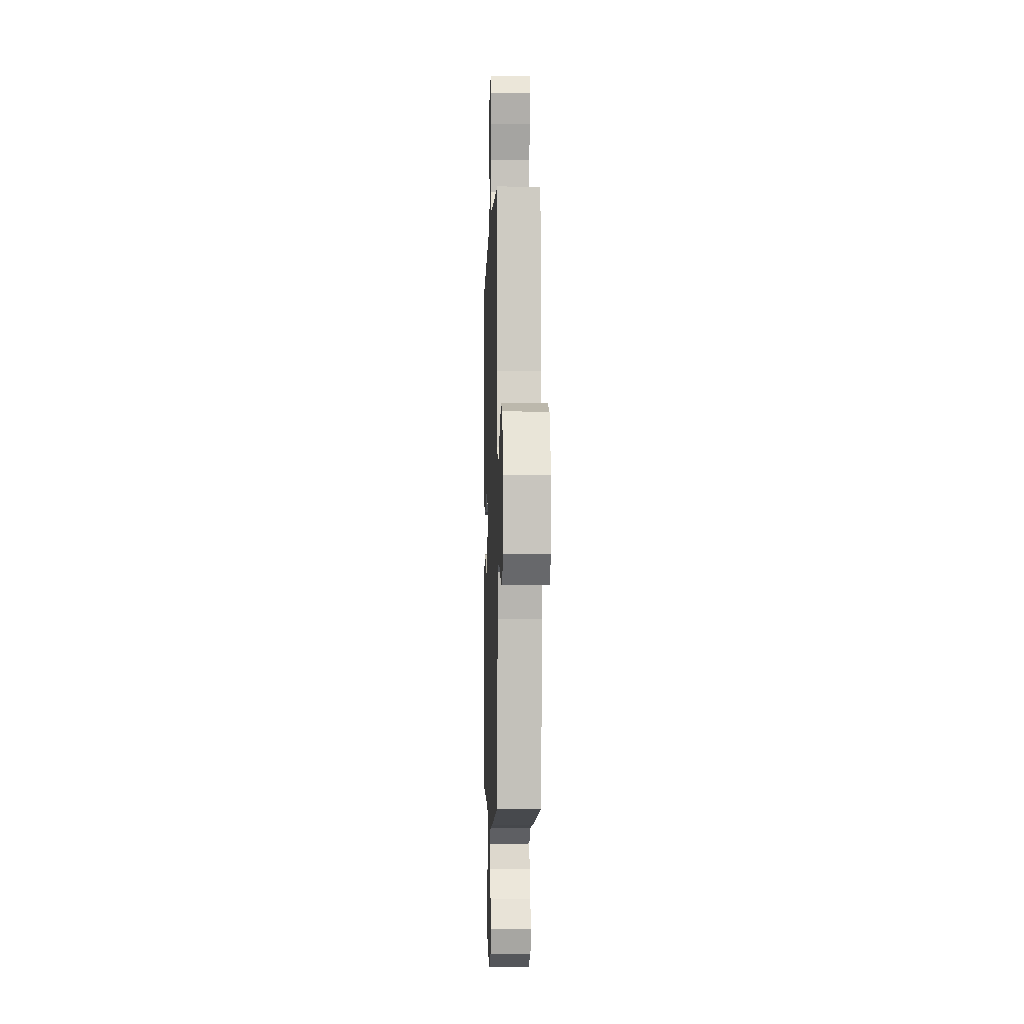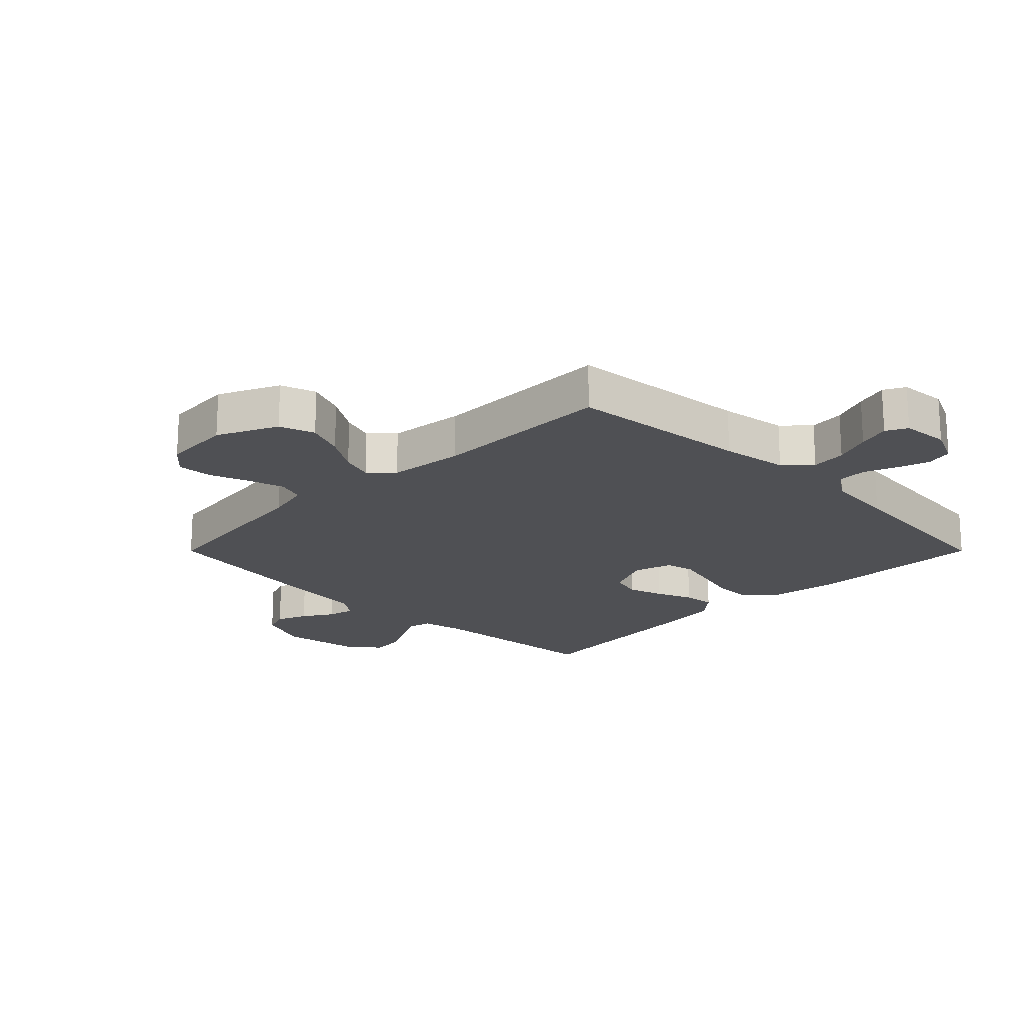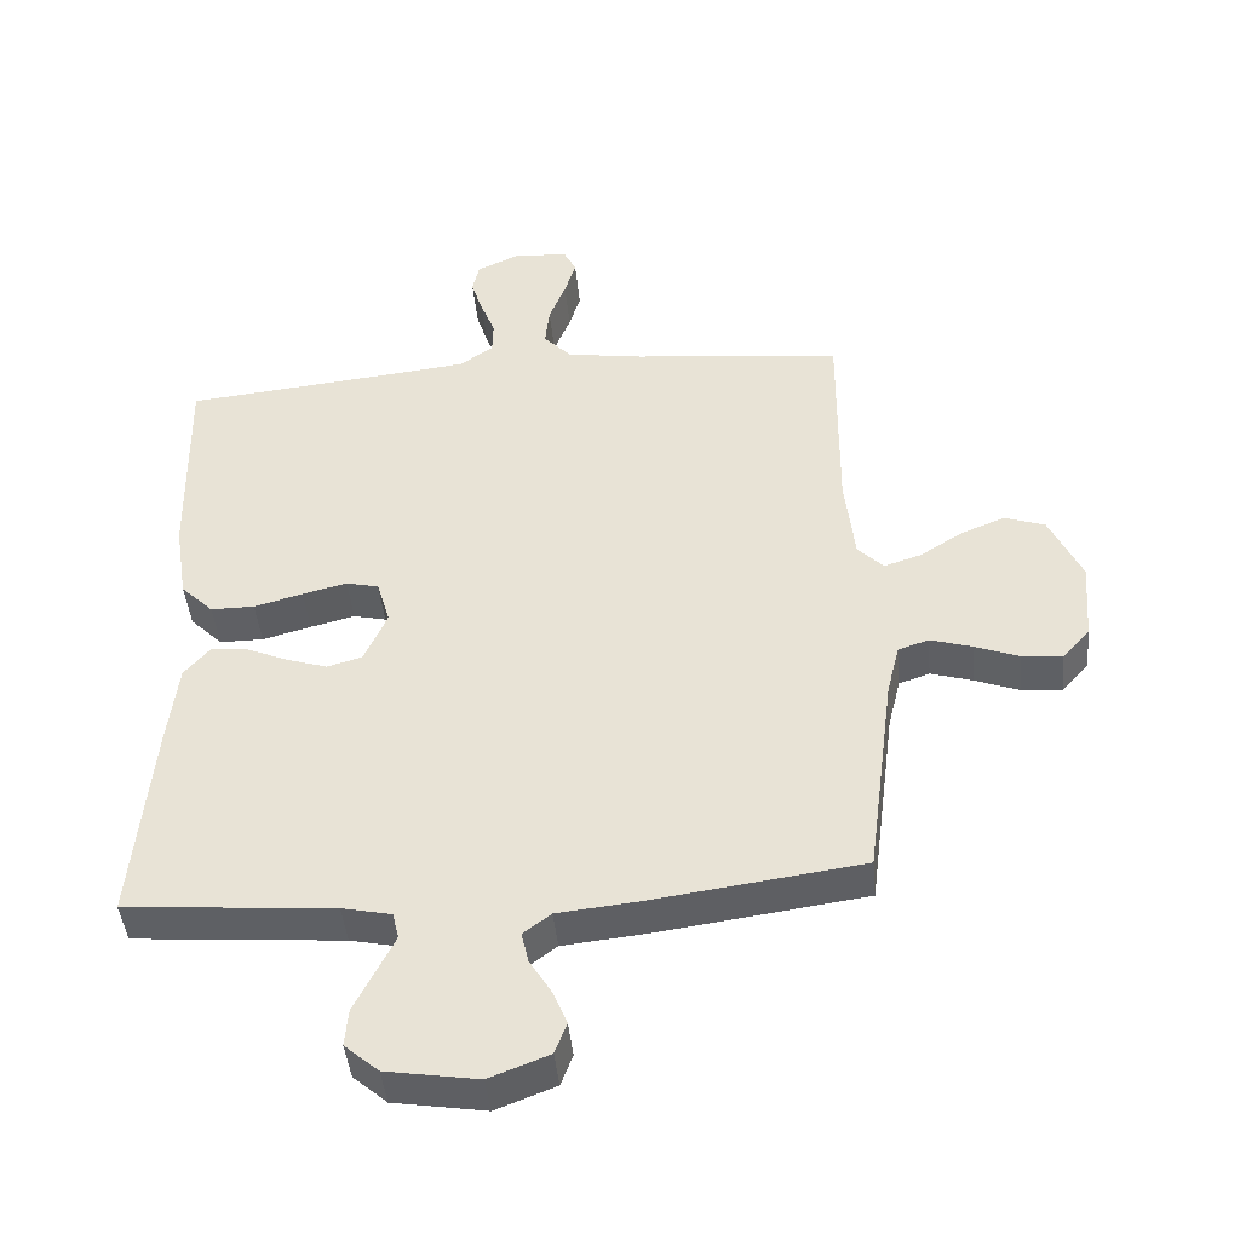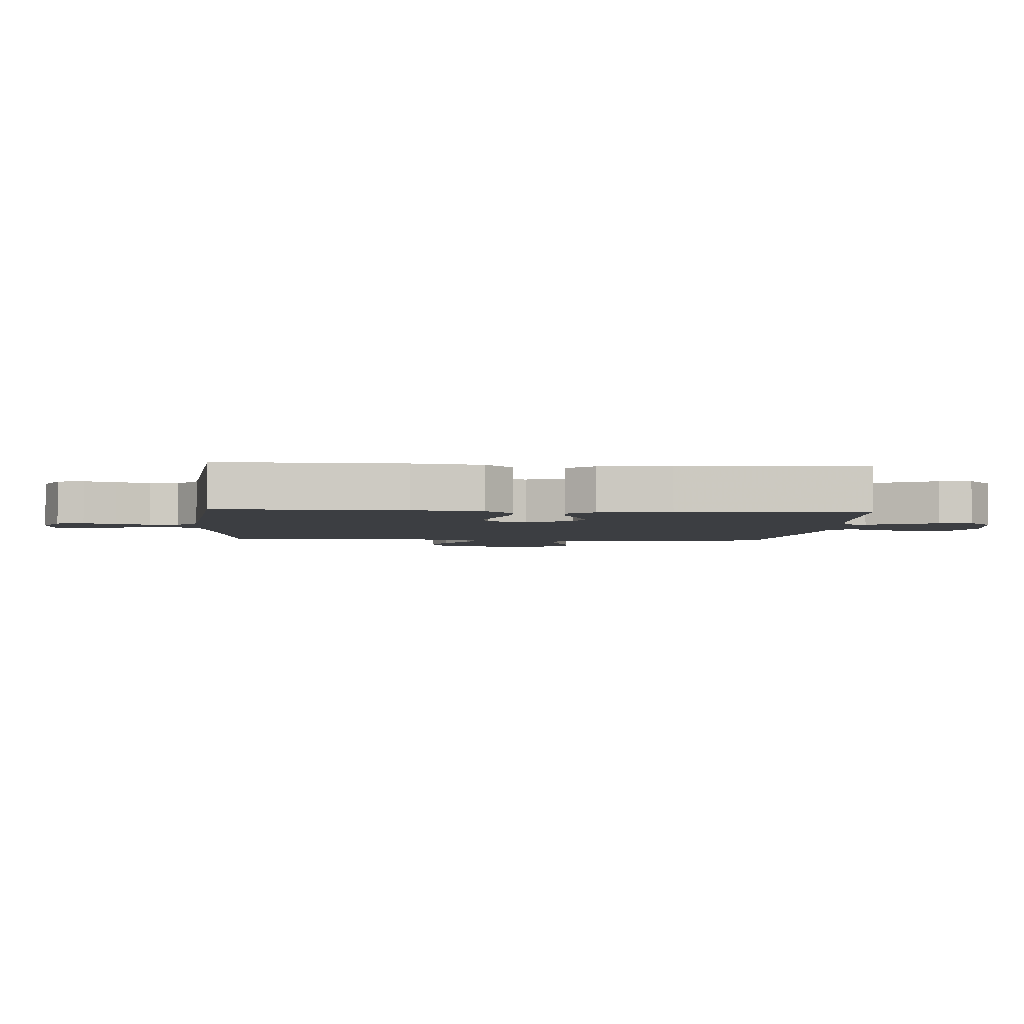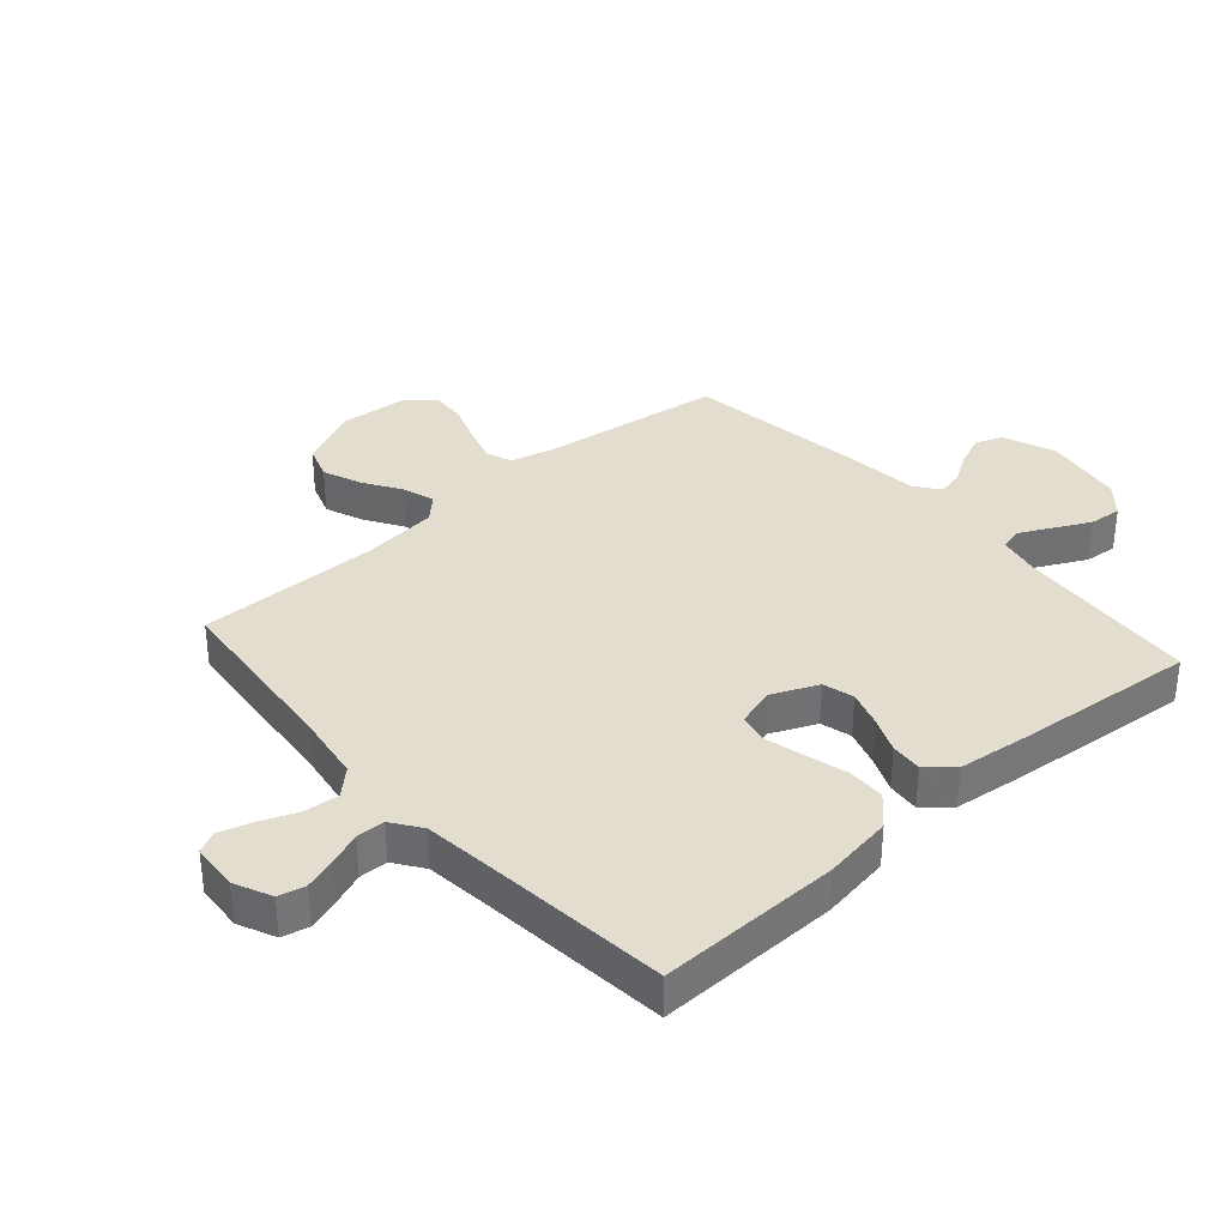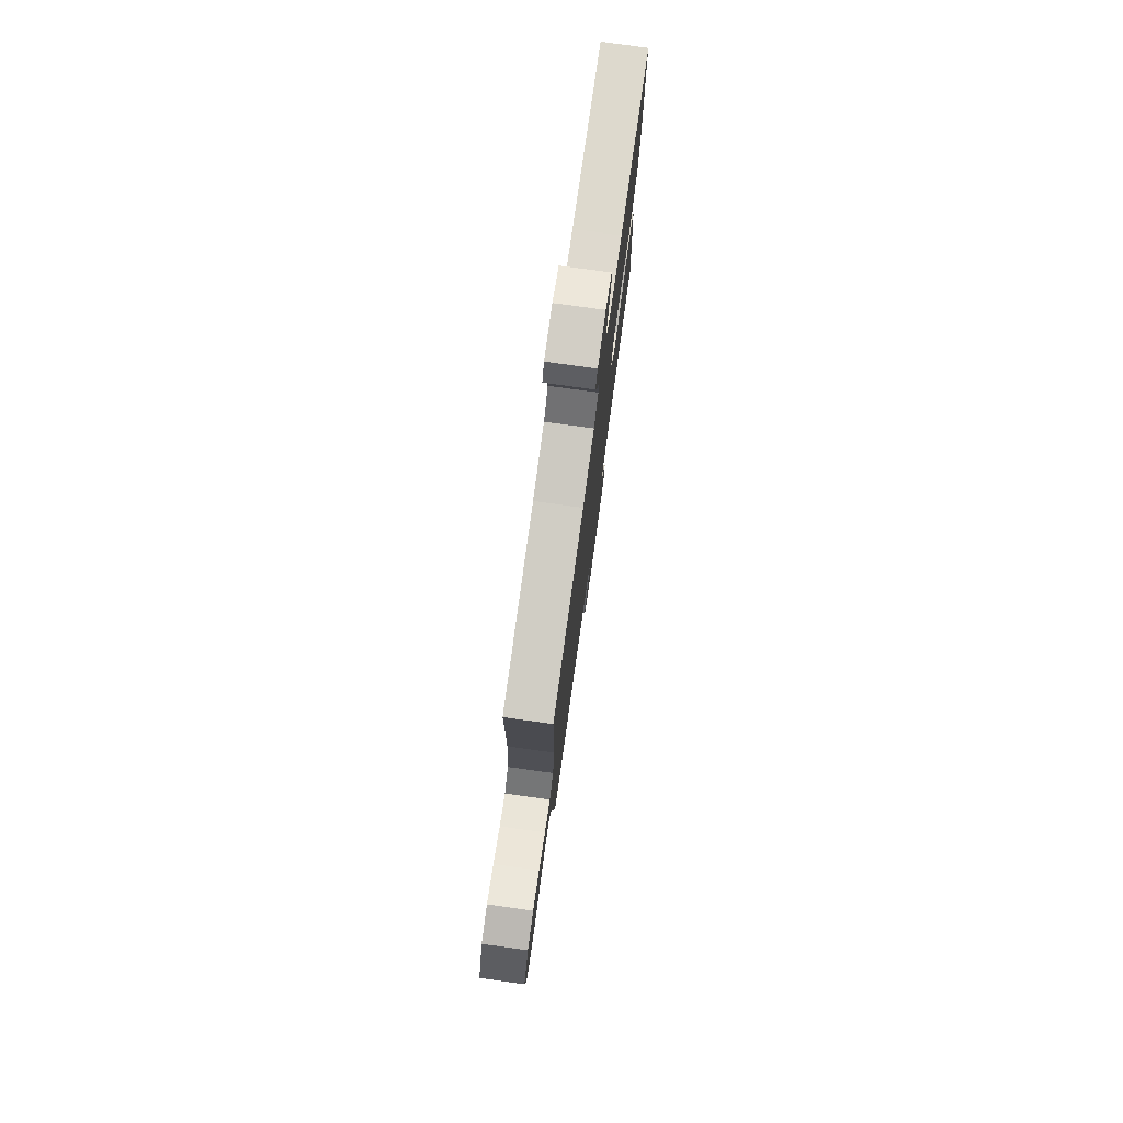
<metadata>
{"format":"obj","ext":"obj","renderer":"f3d","projection":"perspective","resolution":1024,"background":"white","views":[{"elev":-4.5,"azim":-91.9,"up":"+Z"},{"elev":-19.2,"azim":-45.0,"up":"+Y"},{"elev":-43.6,"azim":-174.6,"up":"+Z"},{"elev":-3.2,"azim":85.8,"up":"+Y"},{"elev":35.0,"azim":48.7,"up":"+Y"},{"elev":77.8,"azim":-82.1,"up":"+Z"}]}
</metadata>
<code>
v 0.5 0.07 0.5
v 0.494 0.07 0.2
v 0.476 0.07 0.086
v 0.429 0.07 0.04
v 0.366 0.07 0.04
v 0.296 0.07 0.059
v 0.232 0.07 0.075
v 0.185 0.07 0.064
v 0.166 0.07 0
v 0.199 0.07 -0.075
v 0.25 0.07 -0.089
v 0.309 0.07 -0.07
v 0.368 0.07 -0.045
v 0.421 0.07 -0.04
v 0.458 0.07 -0.083
v 0.472 0.07 -0.2
v 0.5 0.07 -0.5
v 0.2 0.07 -0.524
v 0.129 0.07 -0.539
v 0.12 0.07 -0.577
v 0.146 0.07 -0.629
v 0.176 0.07 -0.688
v 0.181 0.07 -0.742
v 0.132 0.07 -0.784
v 0 0.07 -0.805
v -0.086 0.07 -0.772
v -0.103 0.07 -0.727
v -0.082 0.07 -0.677
v -0.051 0.07 -0.627
v -0.041 0.07 -0.583
v -0.081 0.07 -0.553
v -0.2 0.07 -0.541
v -0.5 0.07 -0.5
v -0.539 0.07 -0.2
v -0.557 0.07 -0.127
v -0.601 0.07 -0.112
v -0.661 0.07 -0.13
v -0.725 0.07 -0.154
v -0.783 0.07 -0.158
v -0.822 0.07 -0.115
v -0.831 0.07 0
v -0.785 0.07 0.099
v -0.727 0.07 0.119
v -0.664 0.07 0.094
v -0.602 0.07 0.055
v -0.549 0.07 0.038
v -0.512 0.07 0.075
v -0.498 0.07 0.2
v -0.5 0.07 0.5
v -0.2 0.07 0.53
v -0.09 0.07 0.547
v -0.05 0.07 0.589
v -0.056 0.07 0.647
v -0.08 0.07 0.708
v -0.096 0.07 0.761
v -0.078 0.07 0.796
v 0 0.07 0.802
v 0.061 0.07 0.774
v 0.071 0.07 0.73
v 0.054 0.07 0.678
v 0.033 0.07 0.624
v 0.034 0.07 0.577
v 0.082 0.07 0.543
v 0.2 0.07 0.53
v 0.5 0 0.5
v 0.494 0 0.2
v 0.476 0 0.086
v 0.429 0 0.04
v 0.366 0 0.04
v 0.296 0 0.059
v 0.232 0 0.075
v 0.185 0 0.064
v 0.166 0 0
v 0.199 0 -0.075
v 0.25 0 -0.089
v 0.309 0 -0.07
v 0.368 0 -0.045
v 0.421 0 -0.04
v 0.458 0 -0.083
v 0.472 0 -0.2
v 0.5 0 -0.5
v 0.2 0 -0.524
v 0.129 0 -0.539
v 0.12 0 -0.577
v 0.146 0 -0.629
v 0.176 0 -0.688
v 0.181 0 -0.742
v 0.132 0 -0.784
v 0 0 -0.805
v -0.086 0 -0.772
v -0.103 0 -0.727
v -0.082 0 -0.677
v -0.051 0 -0.627
v -0.041 0 -0.583
v -0.081 0 -0.553
v -0.2 0 -0.541
v -0.5 0 -0.5
v -0.539 0 -0.2
v -0.557 0 -0.127
v -0.601 0 -0.112
v -0.661 0 -0.13
v -0.725 0 -0.154
v -0.783 0 -0.158
v -0.822 0 -0.115
v -0.831 0 0
v -0.785 0 0.099
v -0.727 0 0.119
v -0.664 0 0.094
v -0.602 0 0.055
v -0.549 0 0.038
v -0.512 0 0.075
v -0.498 0 0.2
v -0.5 0 0.5
v -0.2 0 0.53
v -0.09 0 0.547
v -0.05 0 0.589
v -0.056 0 0.647
v -0.08 0 0.708
v -0.096 0 0.761
v -0.078 0 0.796
v 0 0 0.802
v 0.061 0 0.774
v 0.071 0 0.73
v 0.054 0 0.678
v 0.033 0 0.624
v 0.034 0 0.577
v 0.082 0 0.543
v 0.2 0 0.53
f 58 59 60 61
f 56 57 58 61
f 56 61 62
f 53 54 55 56
f 53 56 62
f 52 53 62
f 51 52 62 63
f 48 49 50
f 47 48 50 51
f 42 43 44 45
f 42 45 46
f 41 42 46
f 40 41 46
f 37 38 39 40
f 36 37 40 46
f 35 36 46 47
f 31 32 33 34
f 30 31 34 35
f 26 27 28 29
f 24 25 26 29
f 24 29 30
f 21 22 23 24
f 20 21 24 30
f 19 20 30 35
f 15 16 17 18
f 12 13 14 15
f 11 12 15 18
f 10 11 18 19
f 3 4 5 6
f 3 6 7
f 64 1 2 3
f 64 3 7
f 63 64 7 8
f 51 63 8 9
f 19 35 47 51
f 9 10 19 51
f 125 124 123 122
f 125 122 121 120
f 126 125 120
f 120 119 118 117
f 126 120 117
f 126 117 116
f 127 126 116 115
f 114 113 112
f 115 114 112 111
f 109 108 107 106
f 110 109 106
f 110 106 105
f 110 105 104
f 104 103 102 101
f 110 104 101 100
f 111 110 100 99
f 98 97 96 95
f 99 98 95 94
f 93 92 91 90
f 93 90 89 88
f 94 93 88
f 88 87 86 85
f 94 88 85 84
f 99 94 84 83
f 82 81 80 79
f 79 78 77 76
f 82 79 76 75
f 83 82 75 74
f 70 69 68 67
f 71 70 67
f 67 66 65 128
f 71 67 128
f 72 71 128 127
f 73 72 127 115
f 115 111 99 83
f 115 83 74 73
f 1 65 66 2
f 2 66 67 3
f 3 67 68 4
f 4 68 69 5
f 5 69 70 6
f 6 70 71 7
f 7 71 72 8
f 8 72 73 9
f 9 73 74 10
f 10 74 75 11
f 11 75 76 12
f 12 76 77 13
f 13 77 78 14
f 14 78 79 15
f 15 79 80 16
f 16 80 81 17
f 17 81 82 18
f 18 82 83 19
f 19 83 84 20
f 20 84 85 21
f 21 85 86 22
f 22 86 87 23
f 23 87 88 24
f 24 88 89 25
f 25 89 90 26
f 26 90 91 27
f 27 91 92 28
f 28 92 93 29
f 29 93 94 30
f 30 94 95 31
f 31 95 96 32
f 32 96 97 33
f 33 97 98 34
f 34 98 99 35
f 35 99 100 36
f 36 100 101 37
f 37 101 102 38
f 38 102 103 39
f 39 103 104 40
f 40 104 105 41
f 41 105 106 42
f 42 106 107 43
f 43 107 108 44
f 44 108 109 45
f 45 109 110 46
f 46 110 111 47
f 47 111 112 48
f 48 112 113 49
f 49 113 114 50
f 50 114 115 51
f 51 115 116 52
f 52 116 117 53
f 53 117 118 54
f 54 118 119 55
f 55 119 120 56
f 56 120 121 57
f 57 121 122 58
f 58 122 123 59
f 59 123 124 60
f 60 124 125 61
f 61 125 126 62
f 62 126 127 63
f 63 127 128 64
f 64 128 65 1

</code>
